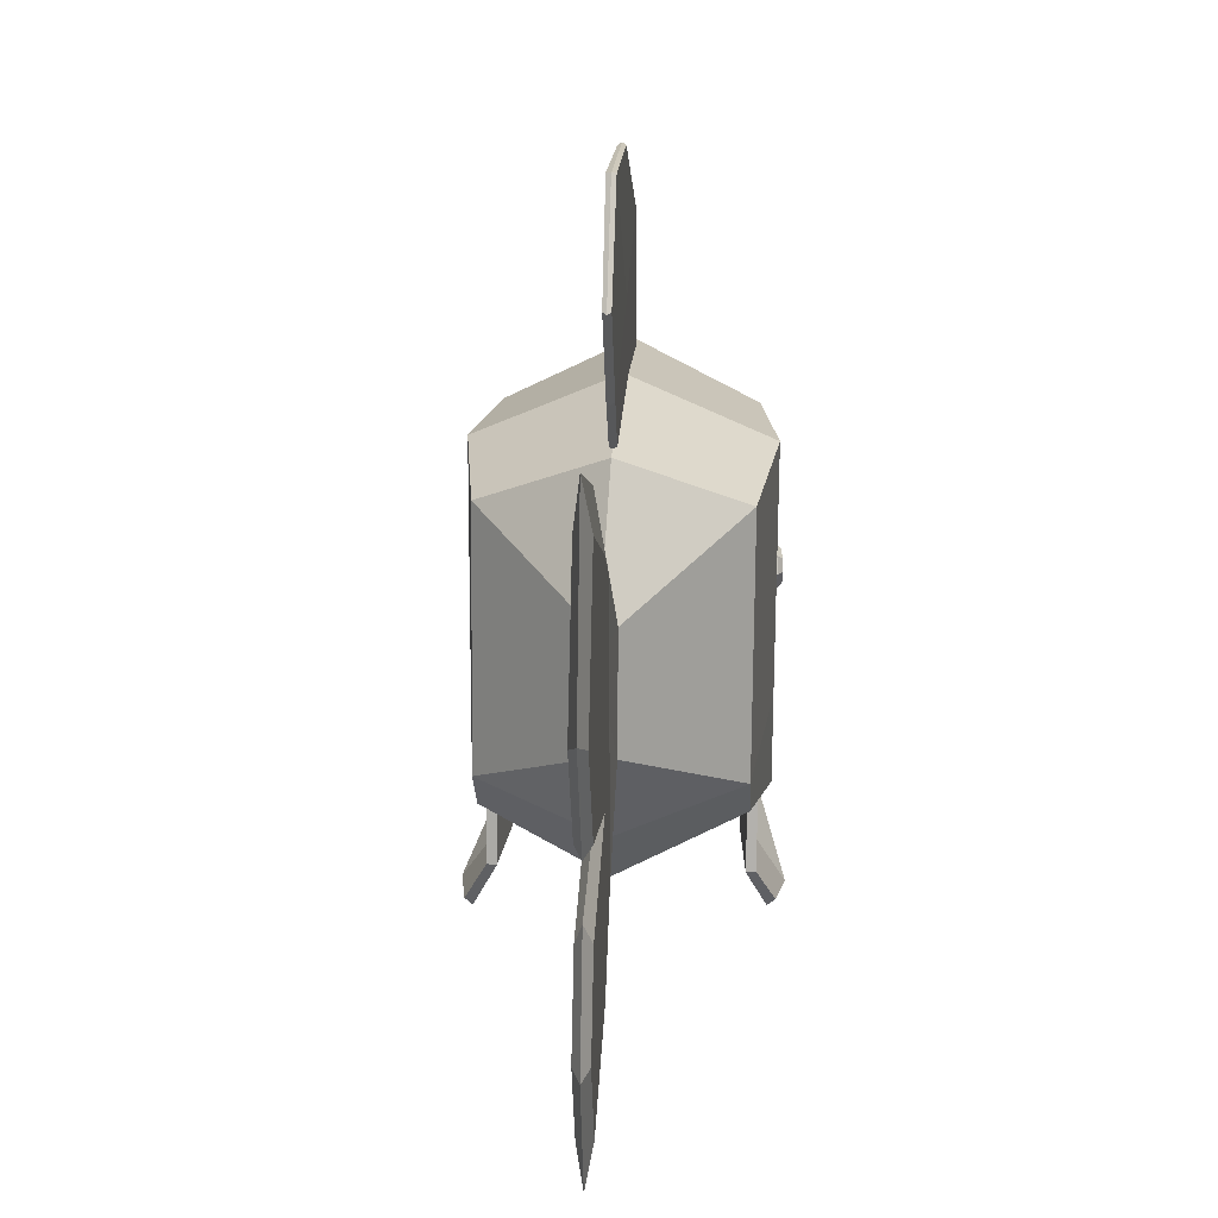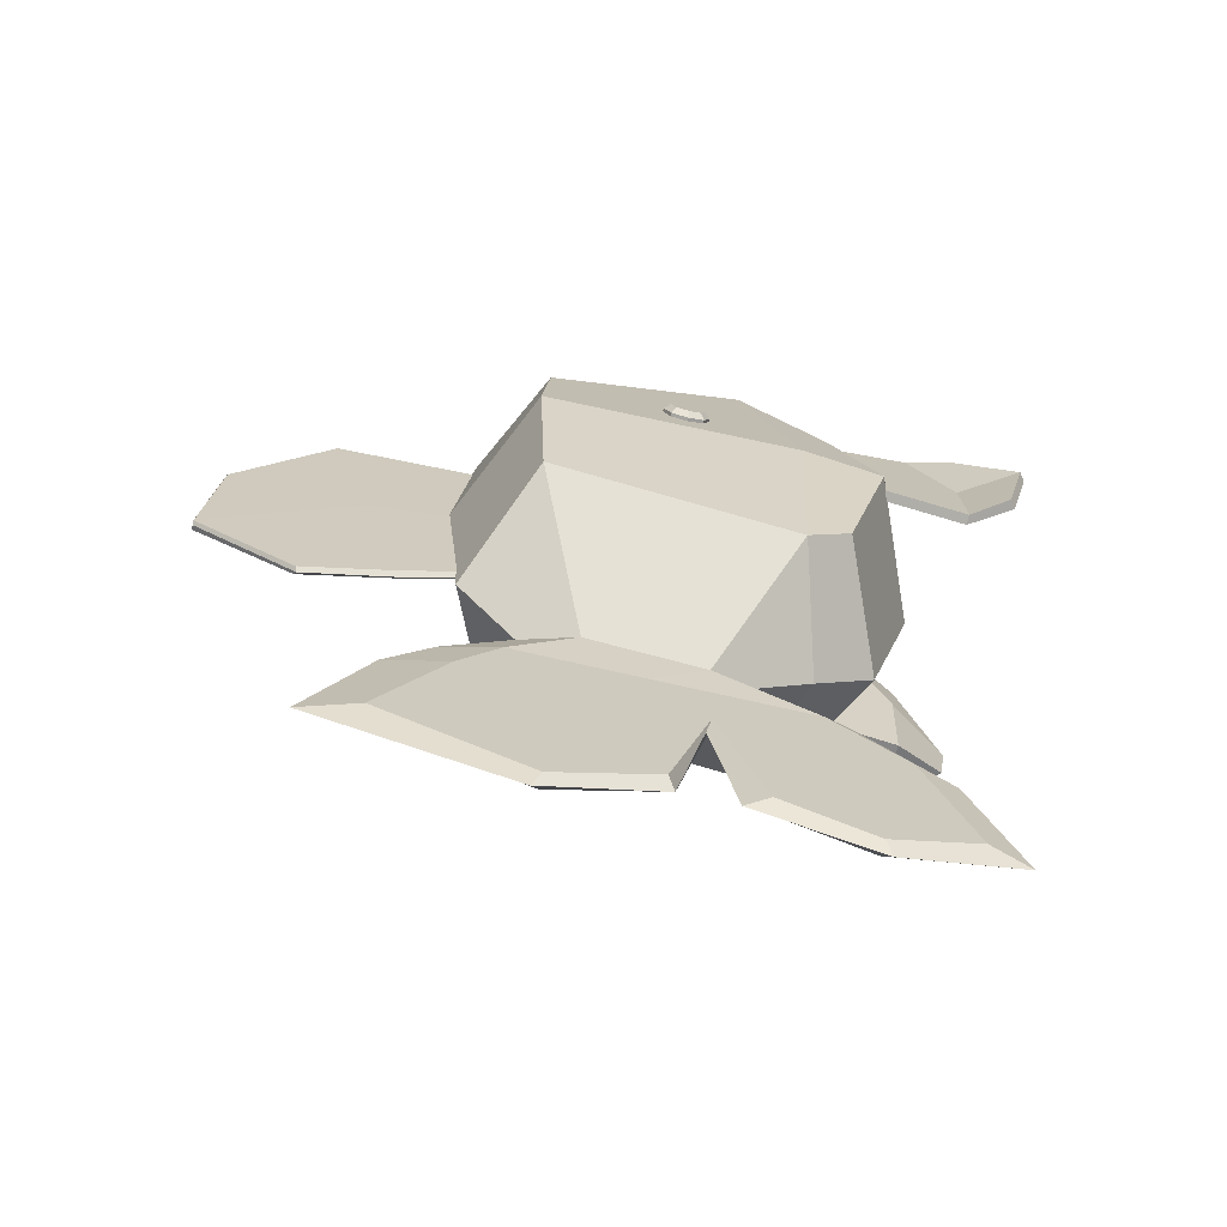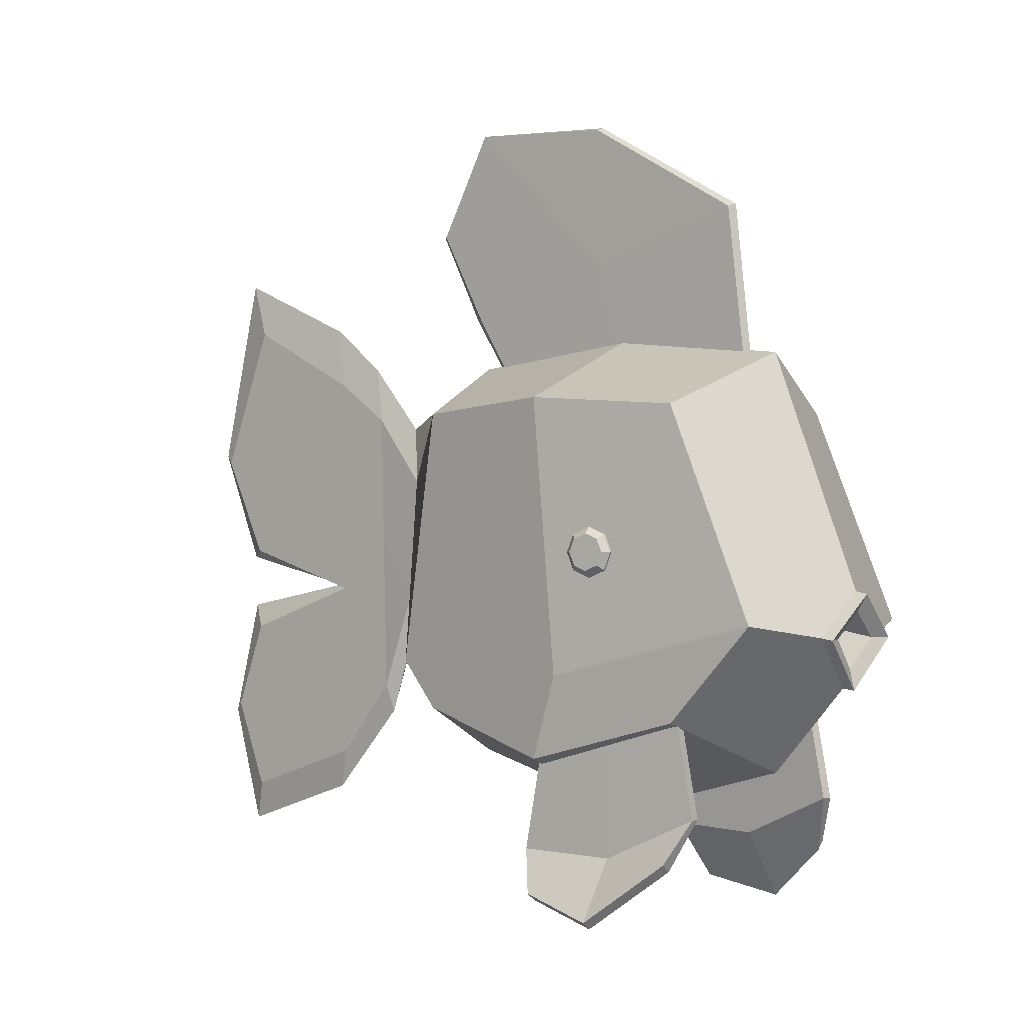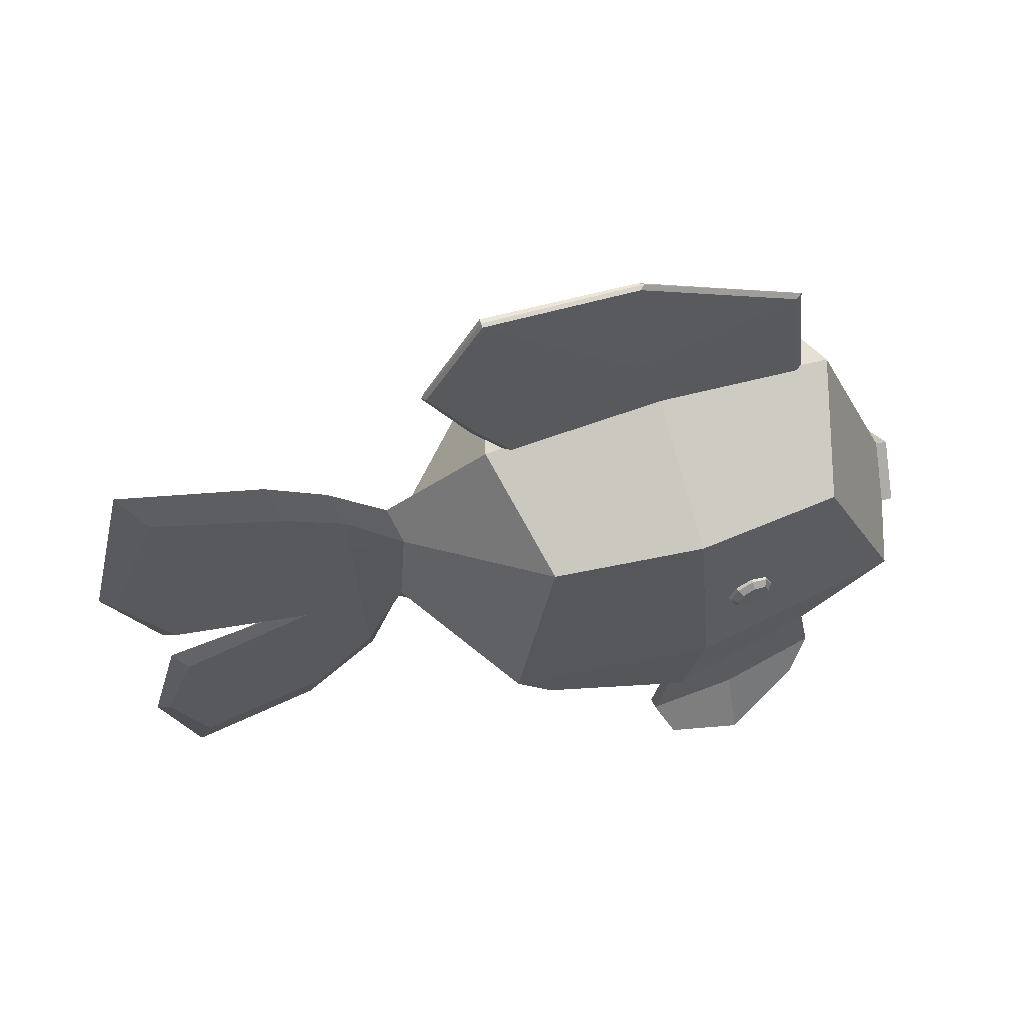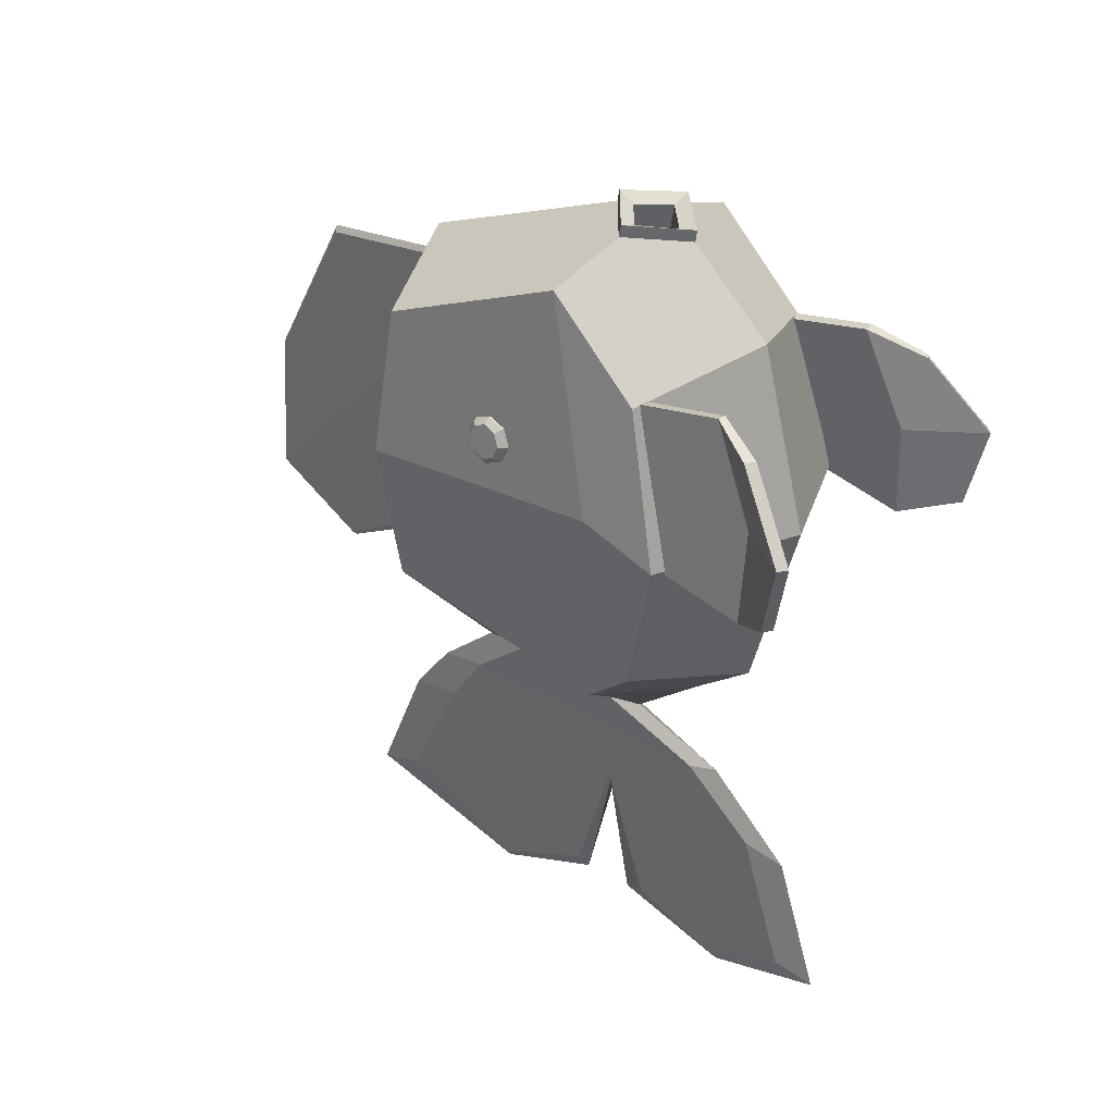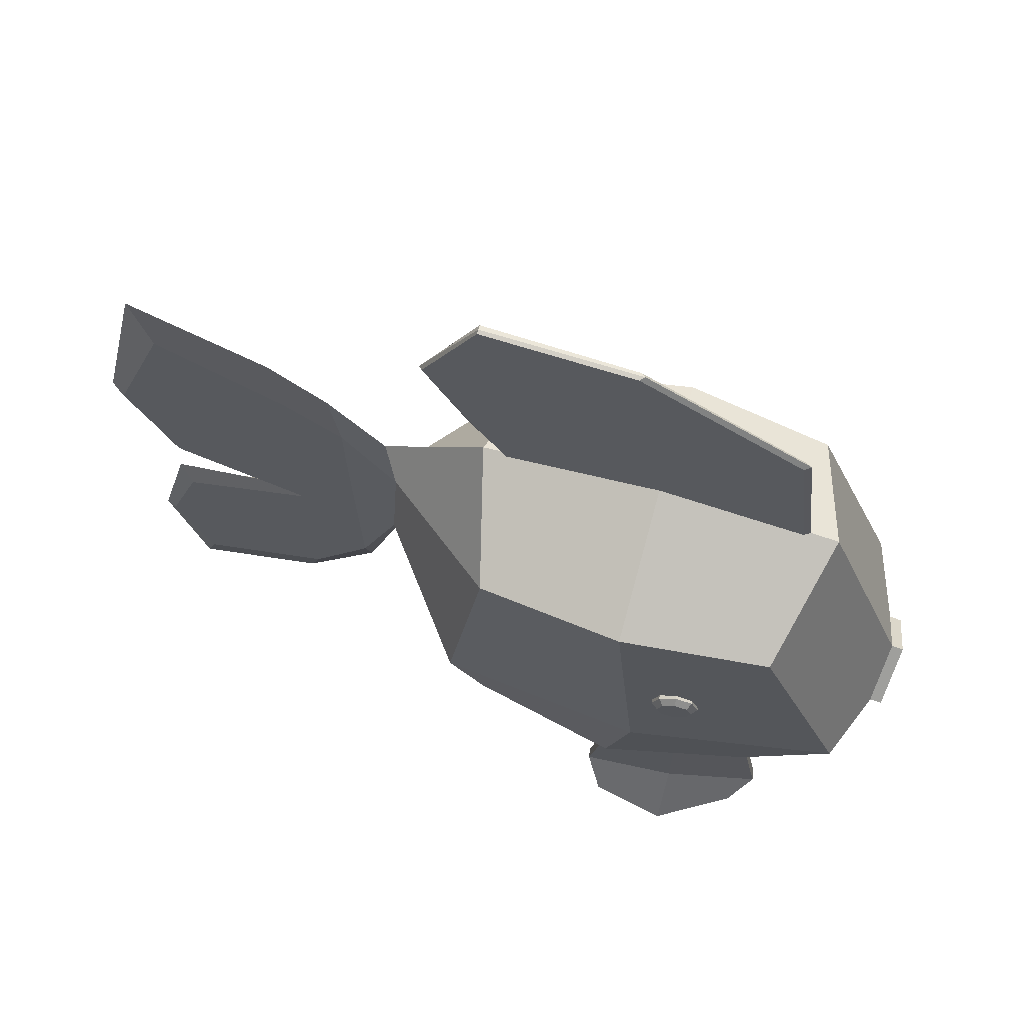
<metadata>
{"format":"obj","ext":"obj","renderer":"f3d","projection":"perspective","resolution":1024,"background":"white","views":[{"elev":22.2,"azim":-176.4,"up":"+Y"},{"elev":-69.5,"azim":-103.7,"up":"+Z"},{"elev":-0.5,"azim":-49.8,"up":"+Y"},{"elev":63.2,"azim":-107.5,"up":"+Y"},{"elev":32.7,"azim":-49.4,"up":"+Z"},{"elev":66.6,"azim":-73.7,"up":"+Y"}]}
</metadata>
<code>
g Goldfish_01_Cube.058
v 1.792 2.124 2.12
v 1.792 6.365 2.12
v -1.792 2.124 2.12
v -1.792 6.365 2.12
v 1.792 2.124 -2.12
v 1.792 6.365 -2.12
v -1.792 2.124 -2.12
v -1.792 6.365 -2.12
v 1.792 3.44 3.367
v -1.792 3.44 3.367
v -1.792 2.782 -2.657
v 1.792 2.782 -2.657
v -0.168 5.444 -3.929
v 0.168 5.444 -3.929
v -0.1651 3.734 -4.045
v 0.1651 3.734 -4.045
v 1e-06 1.358 2.595
v 1e-06 7.131 2.595
v -1e-06 1.358 -2.595
v -1e-06 7.131 -2.595
v -2e-06 2.254 -3.252
v -2e-06 6.263 -4.102
v -2e-06 3.292 -4.07
v -2.072 1.54 1e-06
v -2.072 6.516 1e-06
v 2.072 1.54 -1e-06
v 2.072 6.516 -1e-06
v 2.072 2.698 0.3547
v -2.072 2.698 0.3547
v 0 7.416 0
v 0 0.6403 0
v -2e-06 7.229 -4.929
v 0.1109 6.412 -4.73
v -0.1109 6.412 -4.73
v -0.1109 2.247 -4.629
v 0.1109 2.247 -4.629
v -2e-06 1.846 -4.568
v -2e-06 7.891 -5.769
v 0.1109 7.003 -5.569
v -0.1109 7.003 -5.569
v -0.1109 1.167 -5.52
v 0.1109 1.167 -5.52
v -2e-06 0.5817 -5.708
v -0.1109 3.759 -5.545
v 0.1109 3.759 -5.545
v -2e-06 3.812 -5.739
v -4e-06 8.739 -7.742
v 0.1109 7.928 -7.406
v -0.1109 7.928 -7.406
v -0.1109 4.352 -7.518
v 0.1109 4.352 -7.518
v -4e-06 4.245 -7.712
v -0.1109 3.099 -7.49
v -0.1109 0.5059 -7.466
v 0.1109 3.099 -7.49
v 0.1109 0.5059 -7.466
v -4e-06 -0.07895 -7.654
v -4e-06 3.451 -7.685
v -0.1109 4.558 -4.692
v 0.1109 4.558 -4.692
v -0.1109 2.463 -5.532
v 0.1109 2.463 -5.532
v -0.1109 1.802 -7.97
v 0.1109 1.802 -7.97
v -4e-06 1.686 -8.161
v -0.1109 5.59 -4.717
v 0.1109 5.59 -4.717
v -0.1109 5.055 -5.557
v 0.1109 5.055 -5.557
v -0.1109 5.816 -8.216
v 0.1109 5.816 -8.216
v -4e-06 5.933 -8.409
v 1.696 2.302 2.12
v -1.688 2.302 2.12
v -1.889 1.717 1e-06
v 1.896 1.717 -1e-06
v 1.991 0.1741 2.083
v -1.933 0.2601 2.1
v -2.174 -0.2989 -0.02051
v 2.256 -0.4217 -0.02203
v 1.796 2.009 1.06
v 2.416 -0.6374 1.06
v -1.789 2.009 1.06
v -2.31 -0.5649 1.056
v -1.688 0.8523 2.403
v -1.889 0.2677 -0.283
v -1.789 0.2413 1.06
v 1.896 0.2677 -0.283
v 1.696 0.8523 2.403
v 1.796 0.2413 1.06
v 1.549 2.302 2.1
v -1.542 2.302 2.1
v -1.742 1.717 -0.02057
v 1.749 1.717 -0.02057
v 1.872 0.06266 2.092
v -1.807 0.1624 2.104
v -2.047 -0.3966 -0.01612
v 2.137 -0.5332 -0.01285
v 1.649 2.009 1.039
v 2.297 -0.7489 1.069
v -1.642 2.009 1.039
v -2.183 -0.6627 1.06
v -1.542 0.8522 2.383
v -1.742 0.2676 -0.3036
v -1.642 0.2412 1.039
v 1.749 0.2676 -0.3036
v 1.549 0.8522 2.383
v 1.649 0.2412 1.039
v -0.06555 8.544 -0.4254
v 0.06555 8.544 -0.4254
v -0 6.967 0
v 0.06083 6.967 -0
v -0.06083 6.967 0
v -1e-06 6.967 -2.206
v 1e-06 6.967 2.206
v -0.05262 6.967 -2.12
v 0.05261 6.967 -2.12
v -0.05261 6.967 2.12
v 0.05262 6.967 2.12
v 0.0567 7.884 -2.703
v 0.0567 9.205 1.852
v 1e-06 9.232 1.944
v -1e-06 7.857 -2.795
v -0.0567 7.884 -2.703
v -0.0567 9.205 1.852
v 0.0567 9.207 -3.415
v 0.06555 10.67 -2.616
v -0.06555 10.67 -2.616
v -1e-06 10.67 -2.616
v -2e-06 9.181 -3.474
v 0.0567 10.53 -0.4613
v -0 10.56 -0.4018
v -0.0567 9.207 -3.415
v -0.0567 10.53 -0.4613
v 2.13 4.388 0.9524
v 1.886 4.388 0.5786
v 1.874 4.146 0.6783
v 1.846 4.045 0.9192
v 1.818 4.146 1.16
v 1.806 4.388 1.26
v 1.818 4.631 1.16
v 1.846 4.731 0.9192
v 1.874 4.631 0.6783
v 1.846 4.388 0.9192
v 2.13 4.641 0.9524
v 2.047 4.731 0.9427
v 2.019 4.631 1.184
v 2.109 4.567 1.13
v 2.007 4.388 1.283
v 2.101 4.388 1.204
v 2.019 4.146 1.184
v 2.109 4.21 1.13
v 2.047 4.045 0.9427
v 2.13 4.135 0.9524
v 2.075 4.146 0.7019
v 2.151 4.21 0.7747
v 2.087 4.388 0.6021
v 2.159 4.388 0.7011
v 2.075 4.631 0.7019
v 2.151 4.567 0.7747
v -2.13 4.388 0.9524
v -1.886 4.388 0.5786
v -1.874 4.146 0.6783
v -1.846 4.045 0.9192
v -1.818 4.146 1.16
v -1.806 4.388 1.26
v -1.818 4.631 1.16
v -1.846 4.731 0.9192
v -1.874 4.631 0.6783
v -1.846 4.388 0.9192
v -2.13 4.641 0.9524
v -2.047 4.731 0.9427
v -2.019 4.631 1.184
v -2.109 4.567 1.13
v -2.007 4.388 1.283
v -2.101 4.388 1.204
v -2.019 4.146 1.184
v -2.109 4.21 1.13
v -2.047 4.045 0.9427
v -2.13 4.135 0.9524
v -2.075 4.146 0.7019
v -2.151 4.21 0.7747
v -2.087 4.388 0.6021
v -2.159 4.388 0.7011
v -2.075 4.631 0.7019
v -2.151 4.567 0.7747
v -0.7101 3.264 3.779
v 2e-06 2.564 3.67
v 0.7101 3.264 3.779
v 2e-06 3.869 3.873
v -0.4223 3.272 3.68
v 2e-06 2.854 3.604
v 0.4223 3.272 3.68
v 2e-06 3.632 3.727
v -0.4223 3.343 3.288
v 2e-06 2.922 3.165
v 0.4223 3.343 3.288
v 2e-06 3.707 3.3
v 2e-06 3.835 4.043
v -0.7047 3.234 3.95
v 2e-06 2.54 3.842
v 0.7047 3.234 3.95
v 2e-06 3.6 3.899
v -0.4191 3.242 3.852
v 2e-06 2.828 3.776
v 0.4191 3.242 3.852
f 31 19 5 26
f 30 18 2 27
f 26 28 9 1
f 19 21 12 5
f 24 29 11 7
f 9 2 18 190 189
f 20 6 14 22
f 21 11 15 23
f 12 21 23 16
f 8 20 22 13
f 4 10 187 190 18
f 7 11 21 19
f 25 4 18 30
f 24 7 19 31
f 3 24 31 17
f 8 25 30 20
f 3 10 29 24
f 5 12 28 26
f 20 30 27 6
f 17 31 26 1
f 8 11 29 25
f 13 15 11 8
f 2 9 28 27
f 1 9 189 188 17
f 27 28 12 6
f 25 29 10 4
f 6 12 16 14
f 17 188 187 10 3
f 187 188 201 200
f 189 190 199 202
f 202 199 203 206
f 200 201 205 204
f 201 202 206 205
f 199 200 204 203
f 188 189 202 201
f 190 187 200 199
f 147 146 142 141
f 157 155 137 136
f 153 151 139 138
f 149 147 141 140
f 159 157 136 143
f 155 153 138 137
f 151 149 140 139
f 146 159 143 142
f 142 143 144
f 136 137 144
f 138 139 144
f 140 141 144
f 143 136 144
f 137 138 144
f 139 140 144
f 141 142 144
f 145 135 160
f 160 135 158
f 156 135 154
f 152 135 150
f 158 135 156
f 154 135 152
f 150 135 148
f 148 145 146 147
f 150 148 147 149
f 152 150 149 151
f 154 152 151 153
f 156 154 153 155
f 158 156 155 157
f 160 158 157 159
f 145 160 159 146
f 148 135 145
f 173 167 168 172
f 183 162 163 181
f 179 164 165 177
f 175 166 167 173
f 185 169 162 183
f 181 163 164 179
f 177 165 166 175
f 172 168 169 185
f 168 170 169
f 162 170 163
f 164 170 165
f 166 170 167
f 169 170 162
f 163 170 164
f 165 170 166
f 167 170 168
f 171 186 161
f 186 184 161
f 182 180 161
f 178 176 161
f 184 182 161
f 180 178 161
f 176 174 161
f 174 173 172 171
f 176 175 173 174
f 178 177 175 176
f 180 179 177 178
f 182 181 179 180
f 184 183 181 182
f 186 185 183 184
f 171 172 185 186
f 174 171 161
f 193 192 205 206
f 191 192 196 195
f 192 191 204 205
f 195 196 197 198
f 192 193 197 196
f 194 191 195 198
f 193 194 198 197
f 191 194 203 204
f 194 193 206 203
f 16 23 37 36
f 13 22 32 34
f 36 37 43 42
f 37 35 41 43
f 23 15 35 37
f 22 14 33 32
f 40 38 47 49
f 46 44 50 52
f 66 34 40 68
f 34 32 38 40
f 60 36 42 62
f 32 33 39 38
f 66 68 44 61 59
f 16 60 67 14
f 62 42 56 64
f 44 46 58 53
f 60 16 36
f 72 47 48 71
f 70 49 47 72
f 69 45 51 71
f 38 39 48 47
f 45 46 52 51
f 68 40 49 70
f 63 53 58 65
f 65 58 55 64
f 46 45 55 58
f 43 41 54 57
f 42 43 57 56
f 61 44 53 63
f 41 61 63 54
f 57 65 64 56
f 54 63 65 57
f 59 15 13 66
f 15 59 35
f 45 62 64 55
f 35 59 61 41
f 44 68 70 50
f 39 69 71 48
f 50 70 72 52
f 52 72 71 51
f 33 67 69 39
f 67 33 14
f 66 13 34
f 67 60 62 45 69
f 90 89 77 82
f 87 86 79 84
f 88 90 82 80
f 85 87 84 78
f 74 83 87 85
f 83 75 86 87
f 76 81 90 88
f 81 73 89 90
f 108 100 95 107
f 105 102 97 104
f 106 98 100 108
f 103 96 102 105
f 92 103 105 101
f 101 105 104 93
f 94 106 108 99
f 99 108 107 91
f 82 100 98 80
f 83 101 93 75
f 88 106 94 76
f 80 98 106 88
f 79 97 102 84
f 89 107 95 77
f 73 91 107 89
f 85 103 92 74
f 78 96 103 85
f 86 104 97 79
f 74 92 101 83
f 75 93 104 86
f 81 99 91 73
f 76 94 99 81
f 77 95 100 82
f 84 102 96 78
f 114 117 112 111
f 121 110 127 131
f 111 112 119 115
f 113 111 115 118
f 116 114 111 113
f 123 124 133 130
f 124 109 128 133
f 110 120 126 127
f 117 114 123 120
f 115 119 121 122
f 113 118 125 109
f 116 113 109 124
f 114 116 124 123
f 119 112 110 121
f 112 117 120 110
f 118 115 122 125
f 129 132 131 127
f 130 129 127 126
f 128 134 132 129
f 133 128 129 130
f 109 125 134 128
f 125 122 132 134
f 120 123 130 126
f 122 121 131 132

</code>
